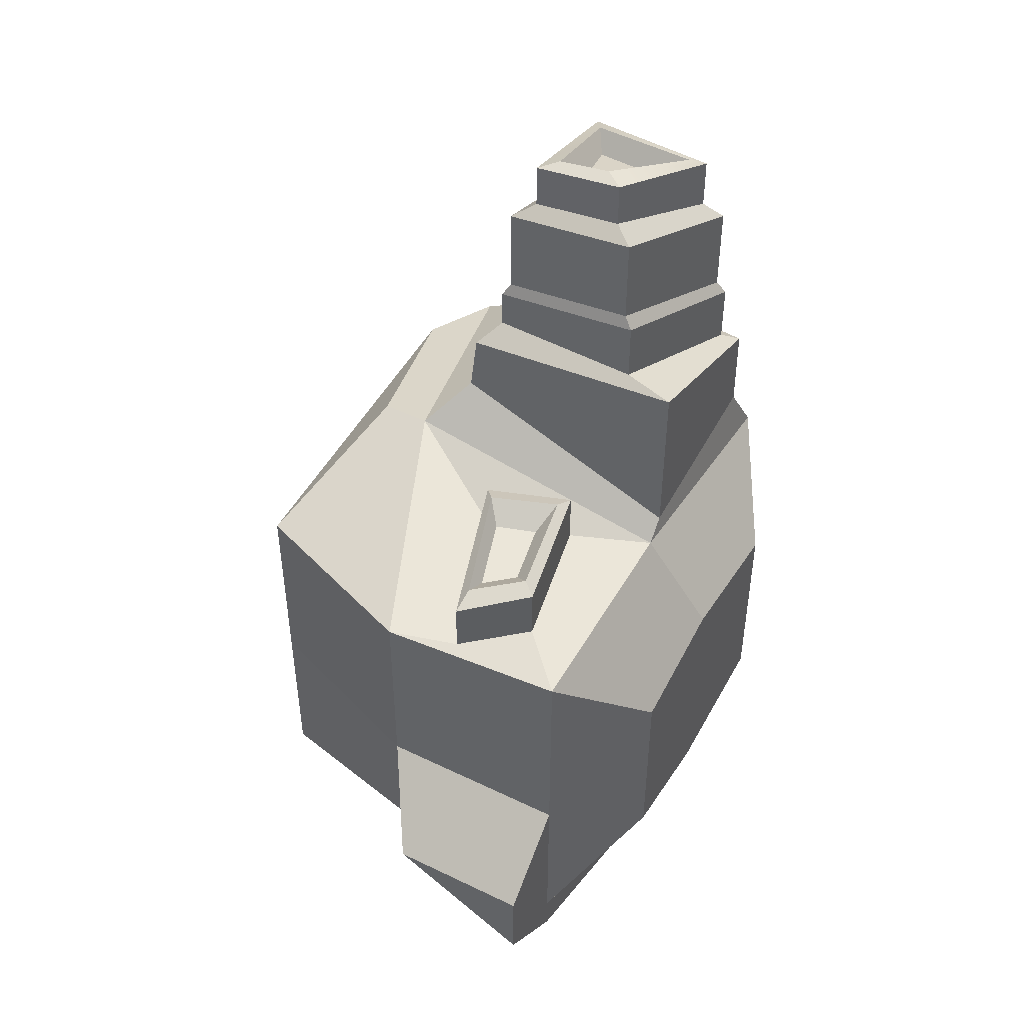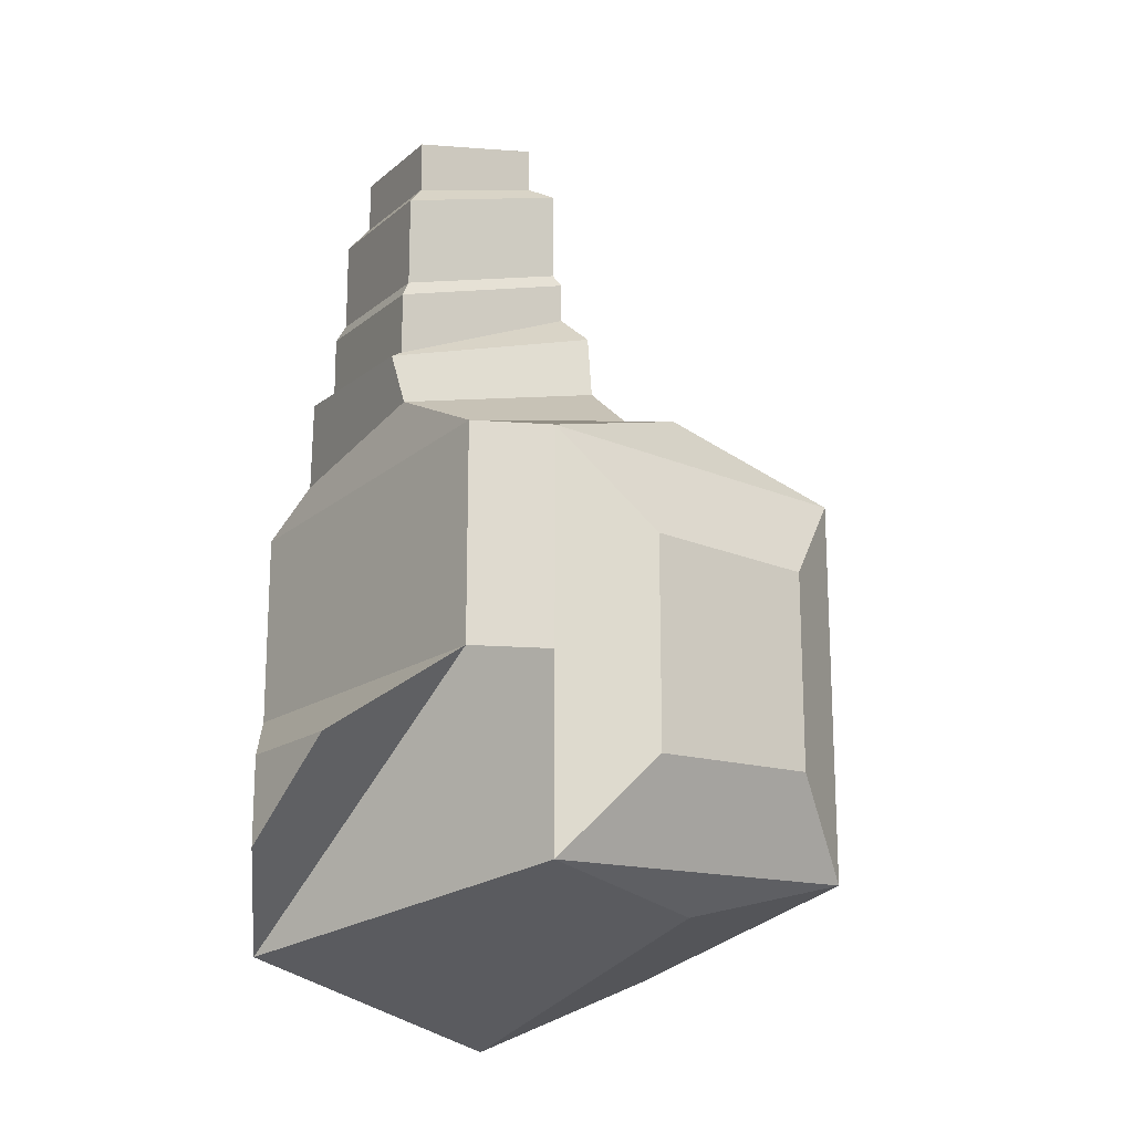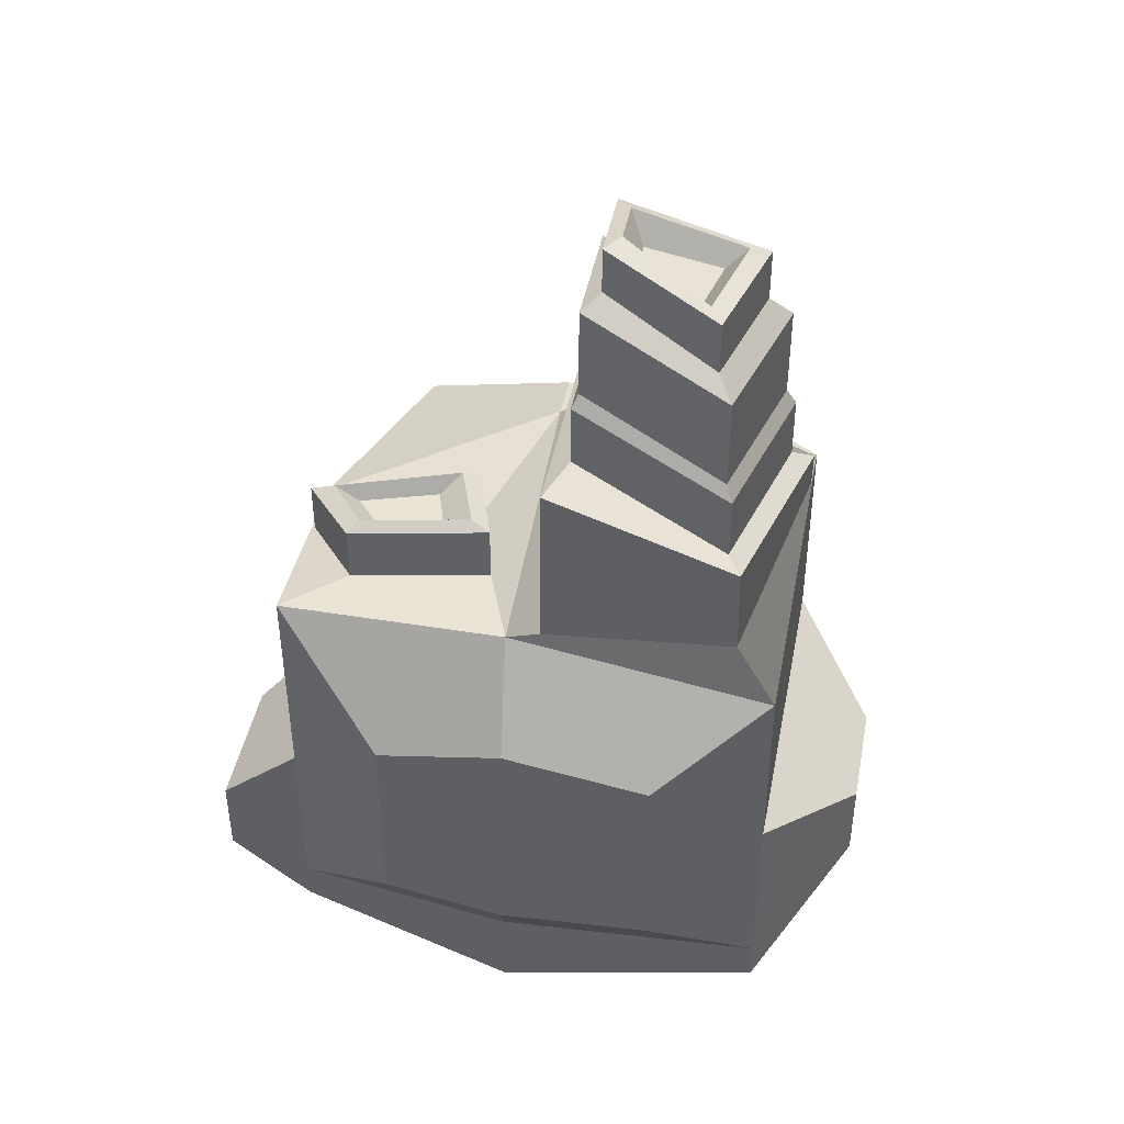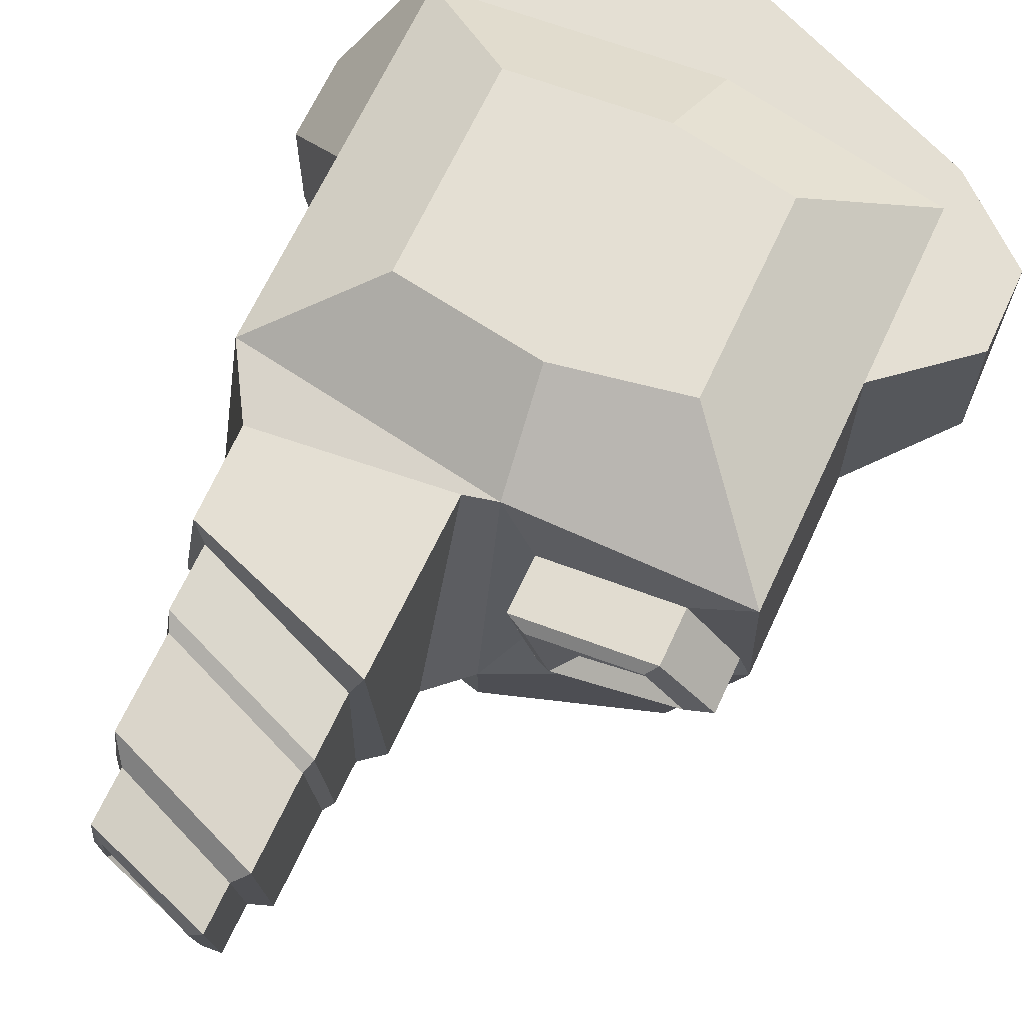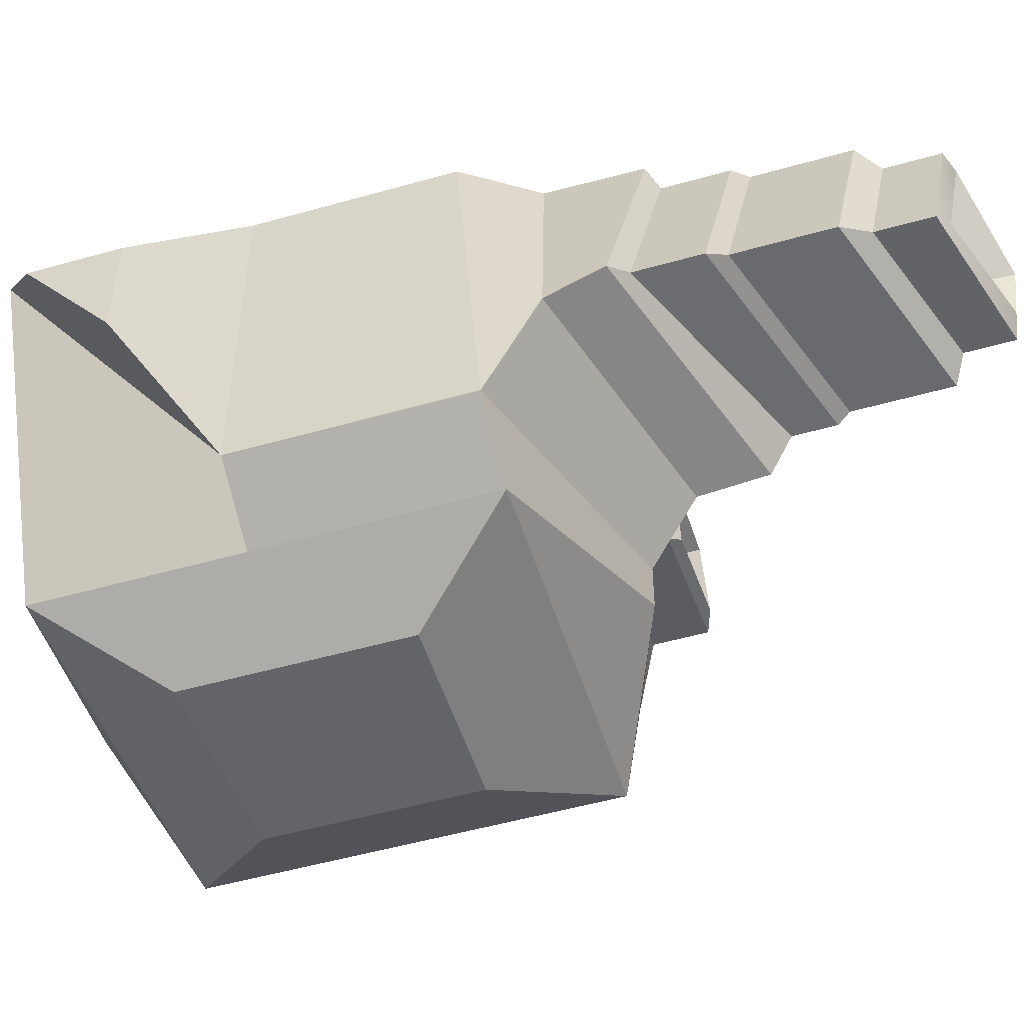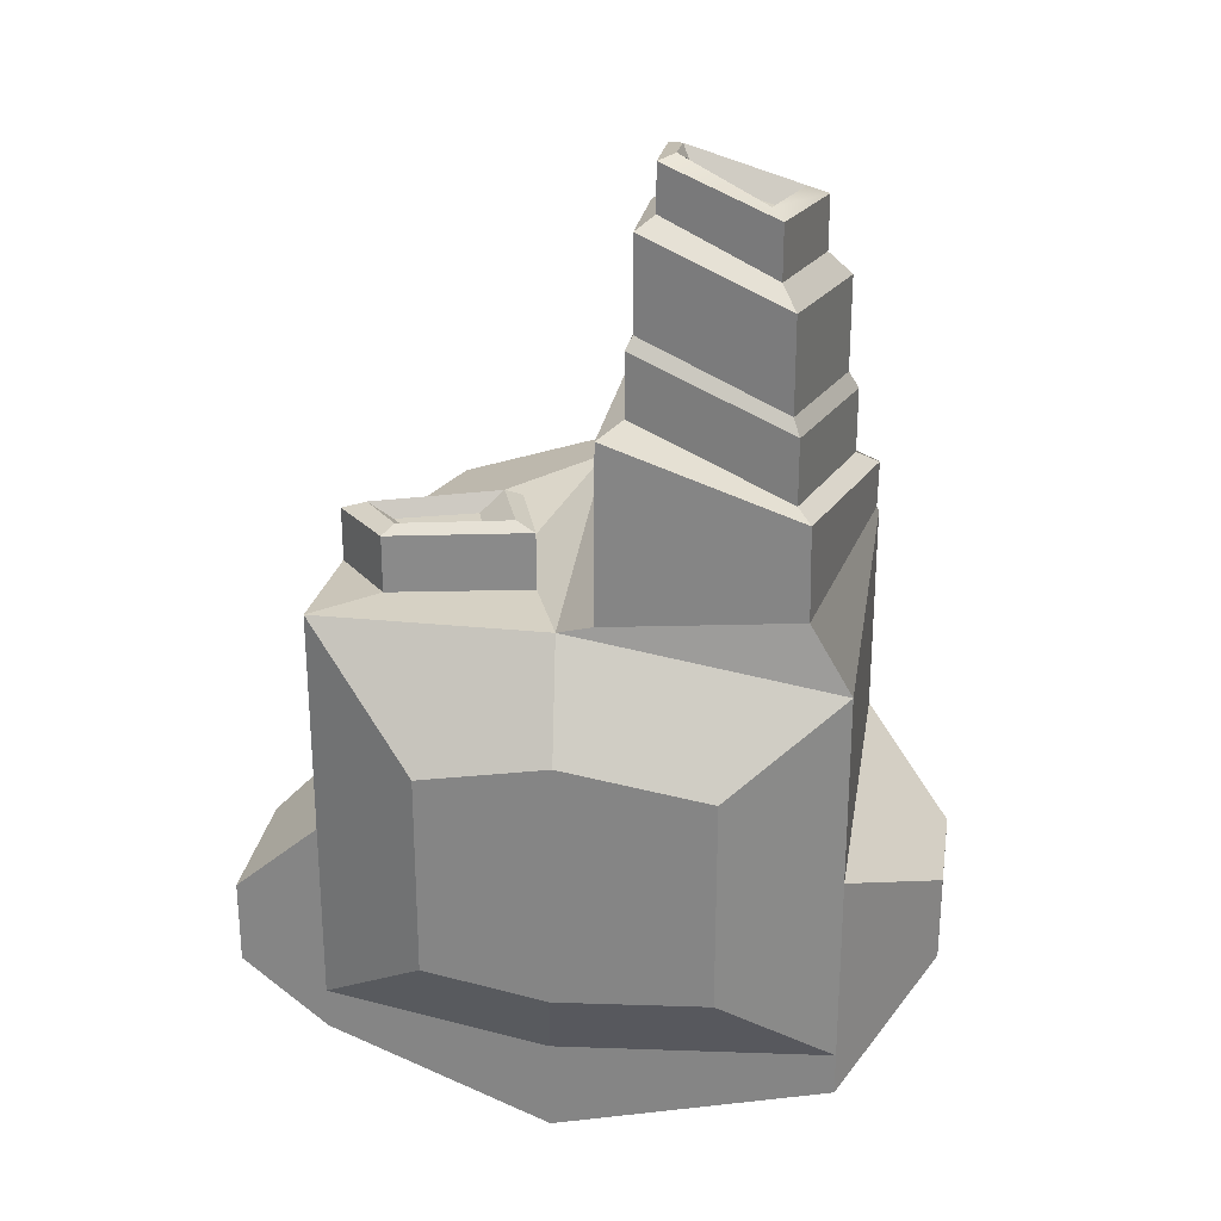
<metadata>
{"format":"obj","ext":"obj","renderer":"f3d","projection":"perspective","resolution":1024,"background":"white","views":[{"elev":48.2,"azim":118.5,"up":"+Z"},{"elev":-18.7,"azim":-38.4,"up":"+Z"},{"elev":43.8,"azim":-169.1,"up":"+Z"},{"elev":66.7,"azim":24.8,"up":"+Y"},{"elev":-52.1,"azim":-73.0,"up":"+Y"},{"elev":26.8,"azim":-171.1,"up":"+Z"}]}
</metadata>
<code>
g default
v 0.01676 -0.3481 1.06
v 0.9799 0.01732 -0.1051
v 0.05982 0.8331 -1.437
v 0.01676 0.8331 0.8409
v 0.9799 0.8331 -0.1051
v 0.9799 0.01732 0.764
v 0.9799 0.8331 0.8409
v 0.688 -0.762 -0.1051
v 0.01676 -0.5511 1.06
v 0.688 -0.7619 0.764
v 0.05982 0.8331 -1.047
v 0.9799 0.8331 -1.047
v 0.9799 0.8331 -0.8739
v 0.05982 -0.5511 -1.047
v 0.688 -0.7619 -0.8739
v 0.9488 0.3462 0.8409
v 0.2674 0.1264 0.8409
v 0.1506 0.4883 0.8409
v 0.7284 0.6014 0.8409
v 1.327 0.8331 -0.7506
v 1.327 0.2389 -0.4012
v 1.327 0.8331 -0.4012
v 1.327 0.8331 -0.6865
v -1.097 -0.6166 -0.1506
v -1.097 0.8331 -0.1506
v -1.097 -0.6166 0.764
v -1.097 0.8331 0.6587
v -0.8048 -0.7882 -0.1506
v -0.8048 -0.7882 0.764
v -1.097 0.8331 -1.142
v -1.097 0.8331 -0.96
v -0.8048 -0.7882 -0.96
v -1.104 -0.175 0.9828
v -0.1218 -0.175 1.27
v -0.1218 0.8104 0.8631
v -0.9241 0.8104 0.9436
v -1.111 -0.08783 1.214
v -0.115 -0.1392 1.547
v -0.1287 0.8104 1.61
v -0.9172 0.8104 1.333
v -0.9792 -0.004321 1.616
v -0.2151 -0.01805 1.871
v -0.2256 0.5376 1.92
v -0.8304 0.7068 1.707
v -1.02 -0.02278 1.277
v -0.1912 -0.04695 1.649
v -0.1912 -0.04695 1.82
v -1.02 -0.02278 1.543
v -0.2026 0.5774 1.606
v -0.2026 0.5774 1.872
v -0.8585 0.7407 1.375
v -0.8585 0.7407 1.642
v -0.9792 -0.004321 2.005
v -0.2151 -0.01805 2.26
v -0.2256 0.5376 2.308
v -0.8304 0.7068 2.096
v -0.8854 0.05506 2.11
v -0.2863 0.06809 2.31
v -0.2945 0.4481 2.348
v -0.7687 0.6321 2.181
v -0.7182 0.1608 2.305
v -0.413 0.2215 2.407
v -0.4172 0.2886 2.427
v -0.6588 0.4991 2.342
v -0.8854 0.05506 2.332
v -0.8034 0.1069 2.374
v -0.2863 0.06809 2.504
v -0.3496 0.1448 2.524
v -0.2945 0.4481 2.543
v -0.3553 0.369 2.554
v -0.7687 0.6321 2.402
v -0.719 0.5719 2.435
v -1.467 0.2624 -0.8302
v -1.467 -0.2134 -0.4623
v -1.467 0.2624 -0.4623
v -1.467 0.2624 -0.7627
v 0.5181 1.113 0.3217
v -0.01666 1.113 0.4177
v 0.5181 1.113 -0.1051
v 0.007252 1.113 -0.1051
v 0.5181 1.113 -0.5319
v 0.007252 1.113 -0.6279
v -0.6349 1.113 -0.1304
v -0.6349 1.113 0.319
v -0.6349 1.113 -0.5797
v 0.737 0.3556 1.039
v 0.4172 0.2525 1.039
v 0.6336 0.4753 1.039
v 0.3624 0.4223 1.039
v 0.9488 0.3462 1.066
v 0.8429 0.3509 1.103
v 0.2674 0.1264 1.072
v 0.3313 0.1802 1.112
v 0.7284 0.6014 1.078
v 0.6866 0.5458 1.11
v 0.1506 0.4883 1.081
v 0.2323 0.4629 1.117
v 0.3228 -0.9653 0.3422
v -0.4395 -0.9787 0.3422
v -0.4395 -0.9787 -0.1249
v -0.4395 -0.9787 -0.5382
v 0.3228 -0.9653 -0.4942
v 0.3228 -0.9653 -0.1016
g SniperHead
f 78 77 79 80
f 5 7 6 2
f 6 10 8 2
f 9 10 6 1
f 11 13 12 3
f 20 23 22 21
f 79 81 82 80
f 12 15 14 3
f 8 15 12 2
f 6 16 17 1
f 1 17 18 4
f 4 18 19 7
f 7 19 16 6
f 12 20 21 2
f 2 21 22 5
f 5 22 23 13
f 13 23 20 12
f 78 80 83 84
f 25 24 26 27
f 61 62 63 64
f 26 24 28 29
f 9 1 26 29
f 73 74 75 76
f 83 80 82 85
f 30 3 14 32
f 28 24 30 32
f 1 4 35 34
f 4 27 36 35
f 27 26 33 36
f 33 34 38 37
f 34 35 39 38
f 35 36 40 39
f 36 33 37 40
f 45 46 47 48
f 46 49 50 47
f 49 51 52 50
f 51 45 48 52
f 37 38 46 45
f 42 41 48 47
f 38 39 49 46
f 43 42 47 50
f 39 40 51 49
f 44 43 50 52
f 40 37 45 51
f 41 44 52 48
f 41 42 54 53
f 42 43 55 54
f 43 44 56 55
f 44 41 53 56
f 53 54 58 57
f 54 55 59 58
f 55 56 60 59
f 56 53 57 60
f 65 66 72 71
f 66 65 67 68
f 68 67 69 70
f 70 69 71 72
f 57 58 67 65
f 58 59 69 67
f 59 60 71 69
f 60 57 65 71
f 66 68 62 61
f 68 70 63 62
f 70 72 64 63
f 72 66 61 64
f 30 24 74 73
f 24 25 75 74
f 25 31 76 75
f 31 30 73 76
f 1 34 33 26
f 10 9 29
f 15 32 14
f 98 99 100 101 102 103
f 11 3 30 31
f 4 7 77 78
f 7 5 79 77
f 5 13 81 79
f 13 11 82 81
f 25 27 84 83
f 27 4 78 84
f 11 31 85 82
f 31 25 83 85
f 87 86 88 89
f 90 91 93 92
f 91 90 94 95
f 92 93 97 96
f 95 94 96 97
f 17 16 90 92
f 16 19 94 90
f 19 18 96 94
f 18 17 92 96
f 93 91 86 87
f 91 95 88 86
f 95 97 89 88
f 97 93 87 89
f 10 29 99 98
f 29 28 100 99
f 28 32 101 100
f 32 15 102 101
f 15 8 103 102
f 8 10 98 103

</code>
